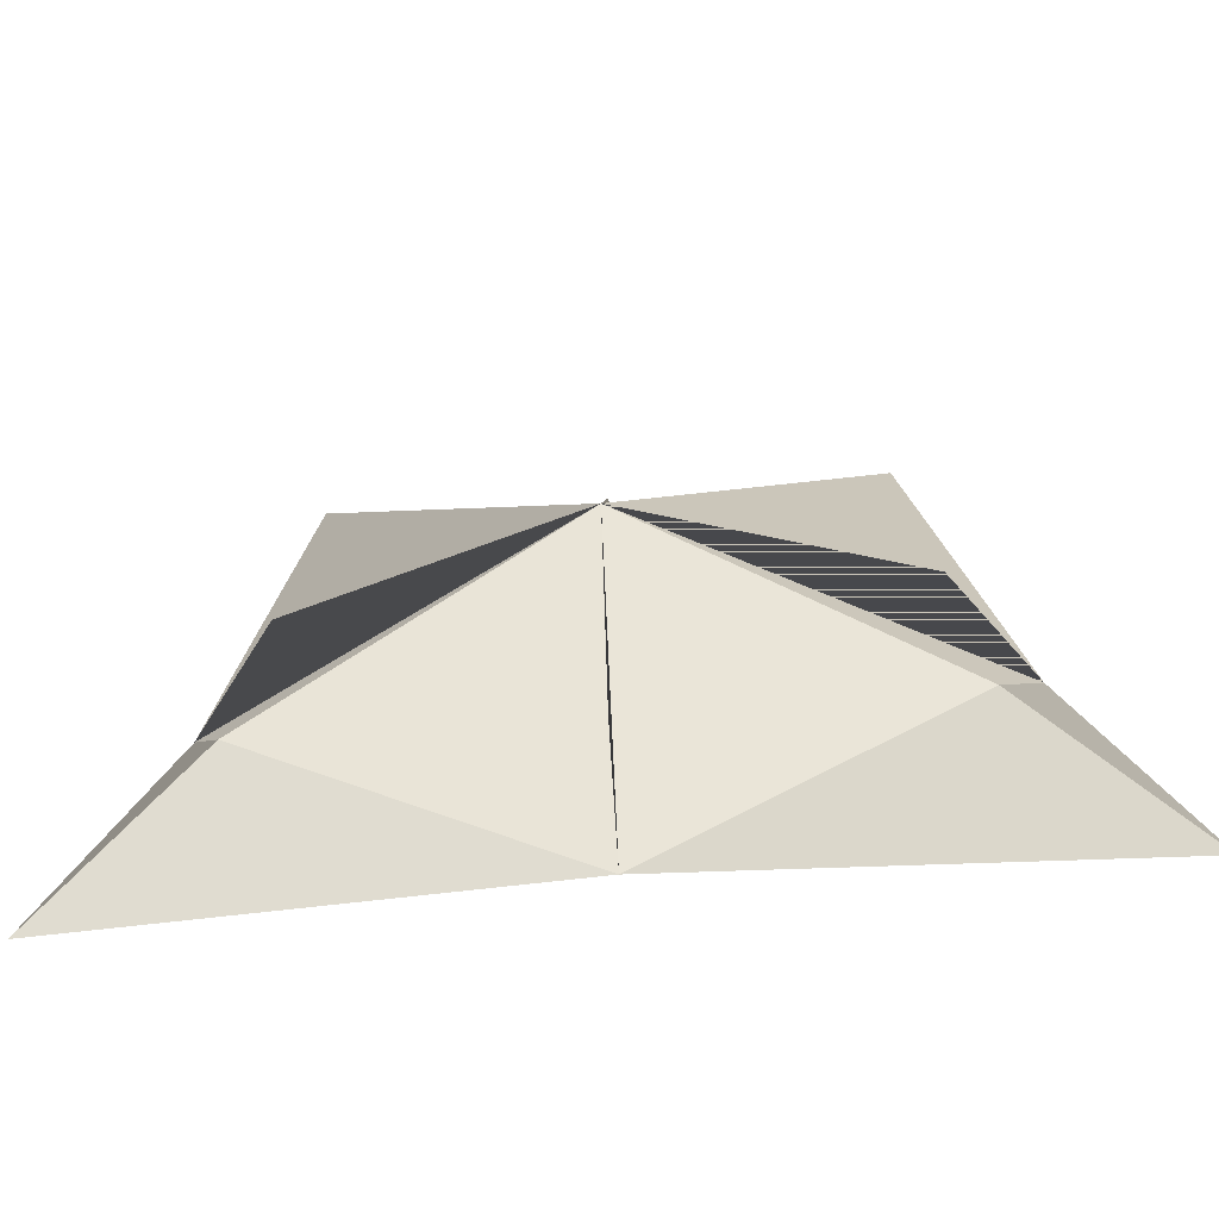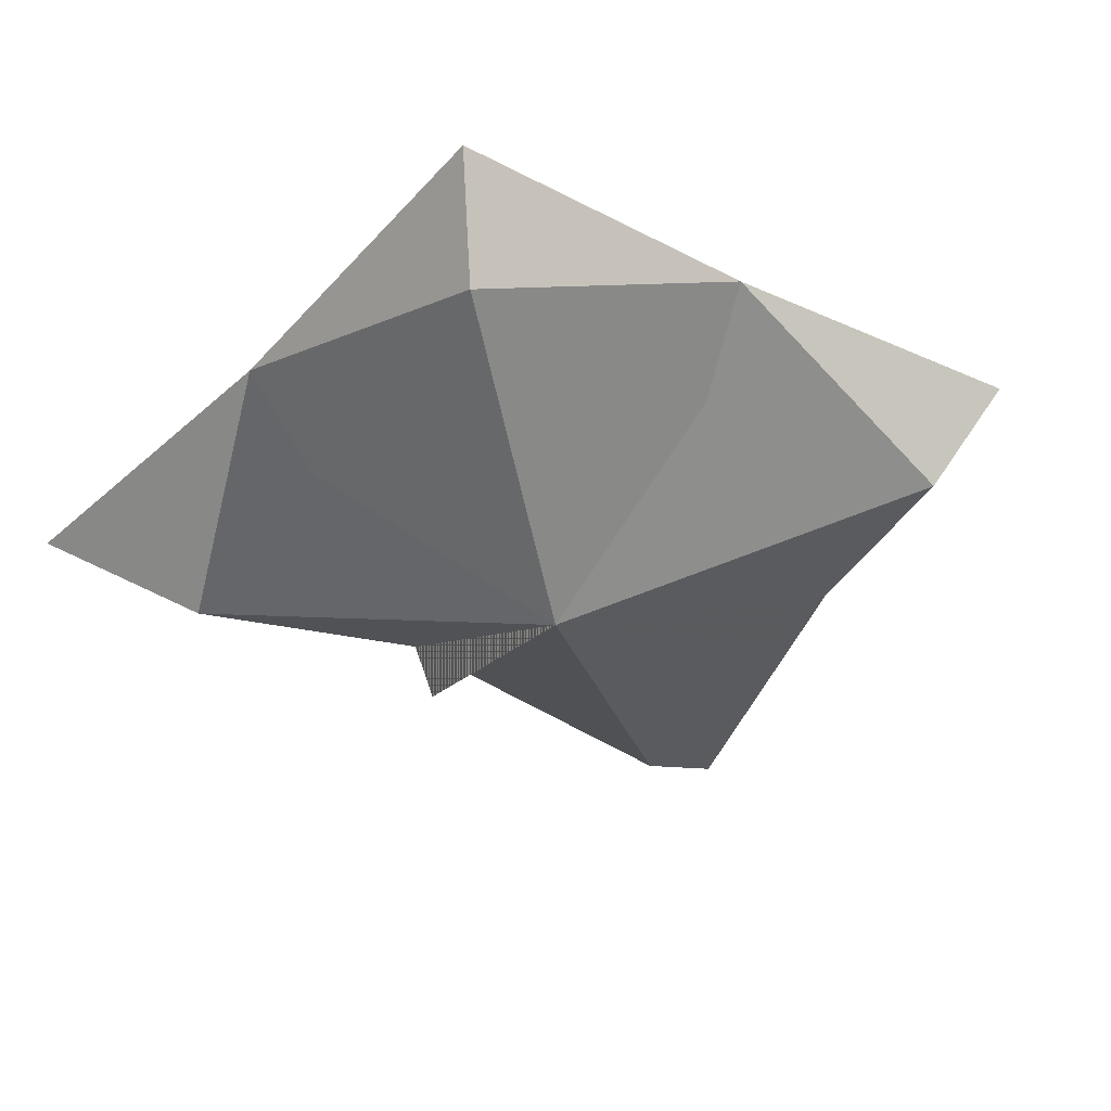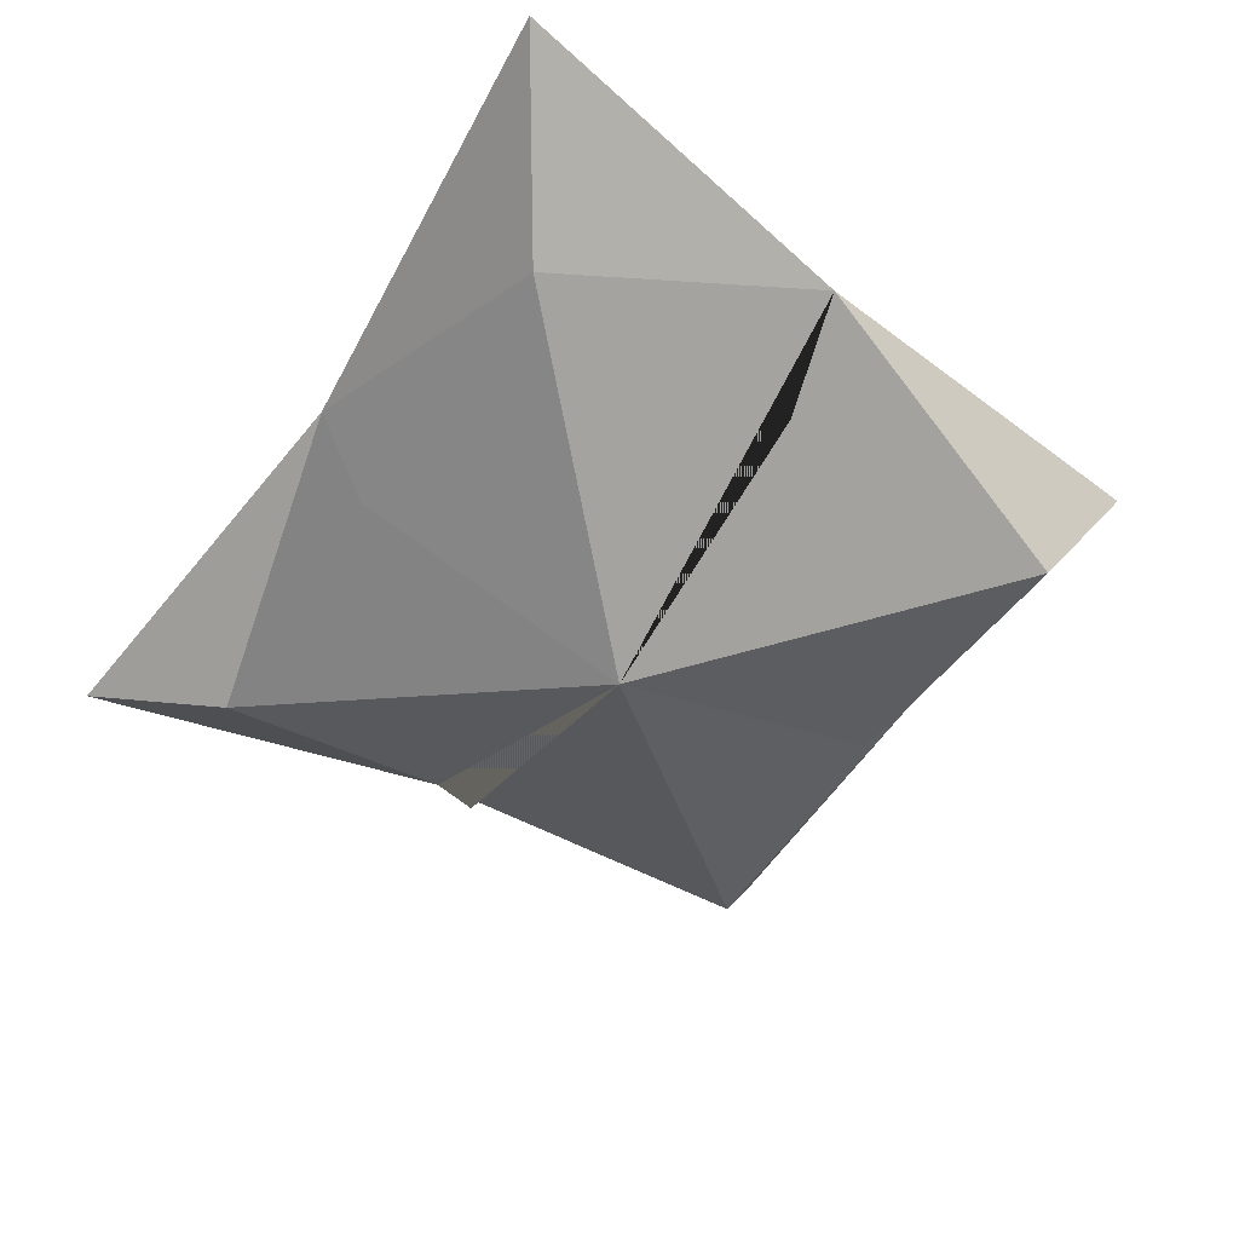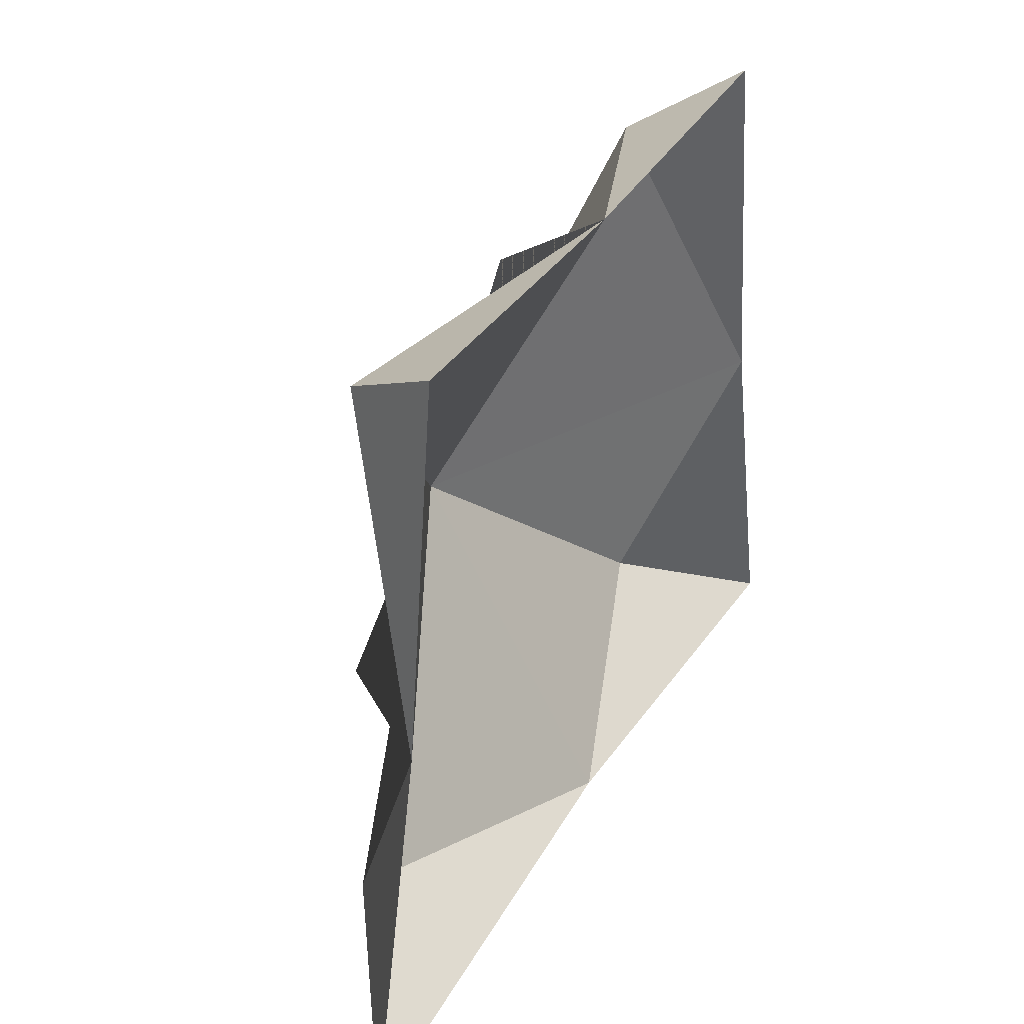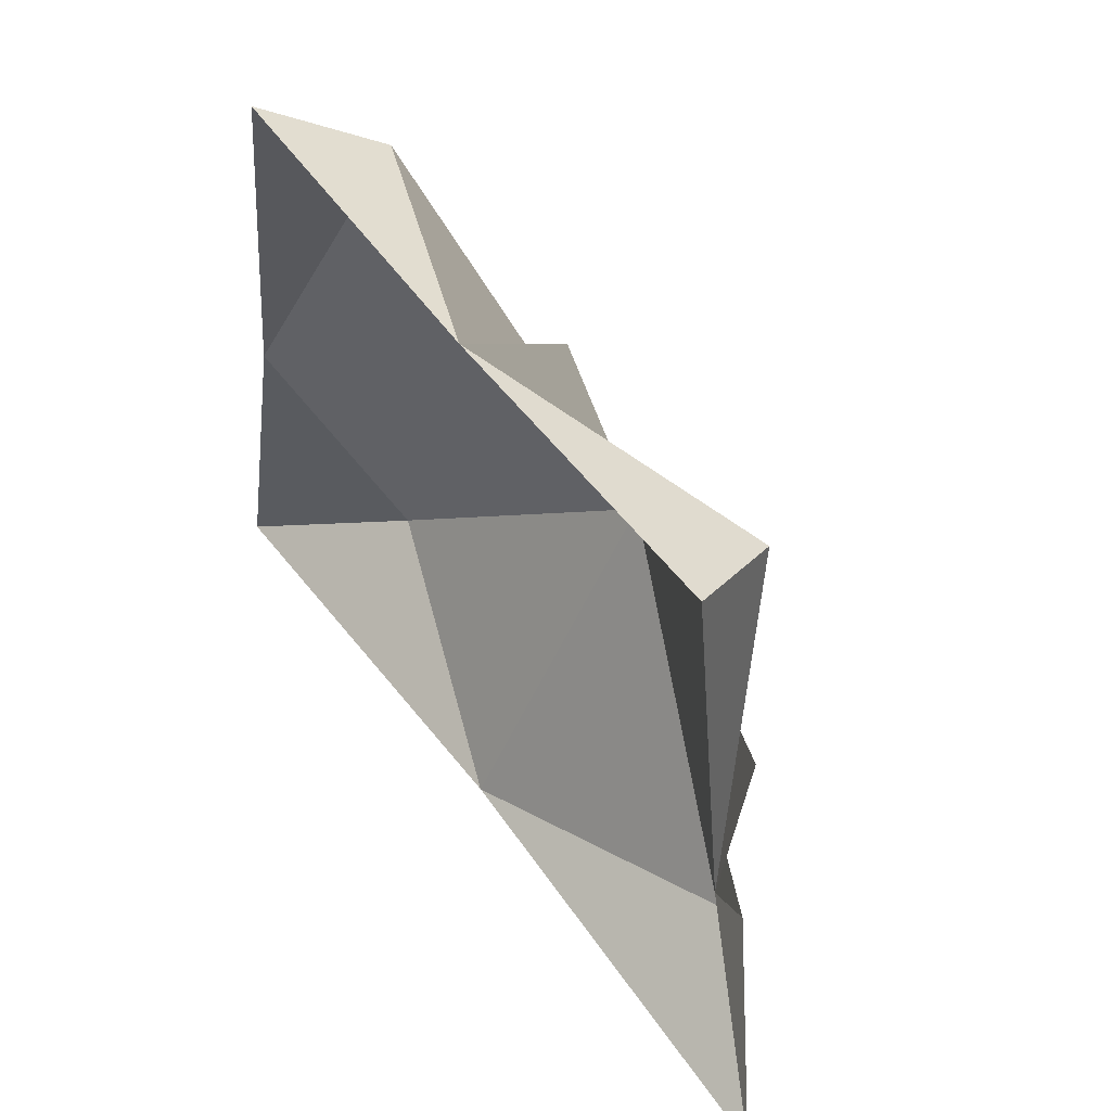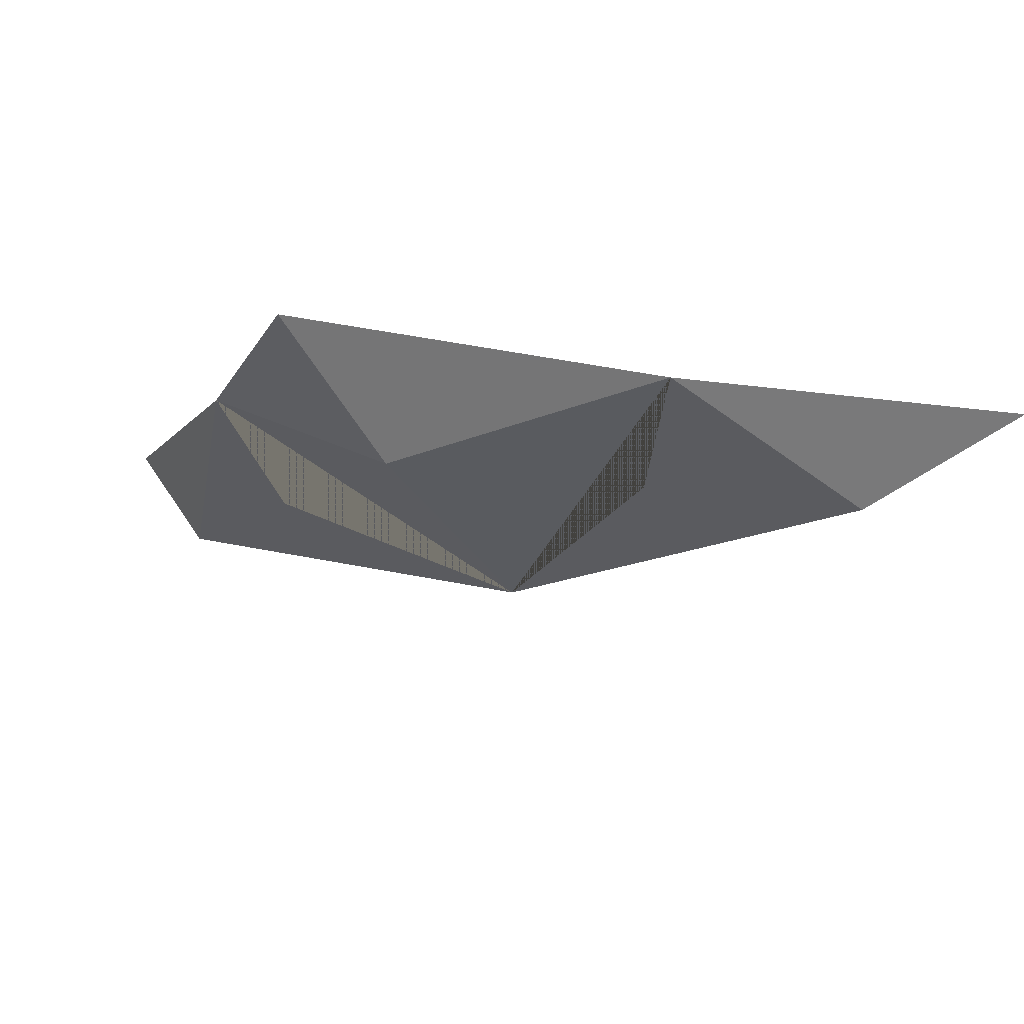
<metadata>
{"format":"obj","ext":"obj","renderer":"f3d","projection":"perspective","resolution":1024,"background":"white","views":[{"elev":-71.0,"azim":-175.7,"up":"+Y"},{"elev":-39.6,"azim":149.5,"up":"+Z"},{"elev":-50.2,"azim":57.8,"up":"+Z"},{"elev":36.6,"azim":-62.1,"up":"+Y"},{"elev":53.8,"azim":54.7,"up":"+Y"},{"elev":-8.9,"azim":-29.3,"up":"+Z"}]}
</metadata>
<code>
o SchoonerSails1.001_Circle.009
v 0.3681 2.045 0.3381
v 0 2.417 0.3381
v -0.3458 2.436 0.3381
v -0.3658 2.045 0.3381
v 0.3481 2.436 0.3381
v 0.3788 1.694 0.3381
v -0.3765 1.694 0.3381
v -0.5772 1.567 0.4749
v 0.5772 1.567 0.4749
v -0.409 2.522 0.4749
v 0.409 2.522 0.4749
v 0 1.618 0.4749
v 0 2.508 0.4749
v -0.4705 2.045 0.4749
v 0.4705 2.045 0.4749
v 0 2.045 0.233
v 0 1.685 0.3381
v 0.3681 2.045 0.3381
v 0 2.417 0.3381
v -0.3458 2.436 0.3381
v -0.3658 2.045 0.3381
v 0.3481 2.436 0.3381
v 0.3788 1.694 0.3381
v -0.3765 1.694 0.3381
v -0.5772 1.567 0.4749
v 0.5772 1.567 0.4749
v -0.409 2.522 0.4749
v 0.409 2.522 0.4749
v 0 1.618 0.4749
v 0 2.508 0.4749
v -0.4705 2.045 0.4749
v 0.4705 2.045 0.4749
v 0 2.045 0.233
v 0 1.685 0.3381
f 15 1 16 6
f 12 9 6
f 10 14 3
f 12 17 16 7
f 14 8 7
f 15 11 5
f 13 10 3
f 16 4 14 7
f 9 15 6
f 16 1 15 5
f 11 13 5
f 16 2 13 3
f 13 2 16 5
f 14 4 16 3
f 8 12 7
f 16 17 12 6
f 32 23 33 18
f 29 23 26
f 27 20 31
f 29 24 33 34
f 31 24 25
f 32 22 28
f 30 20 27
f 33 24 31 21
f 26 23 32
f 33 22 32 18
f 28 22 30
f 33 20 30 19
f 30 22 33 19
f 31 20 33 21
f 25 24 29
f 33 23 29 34

</code>
